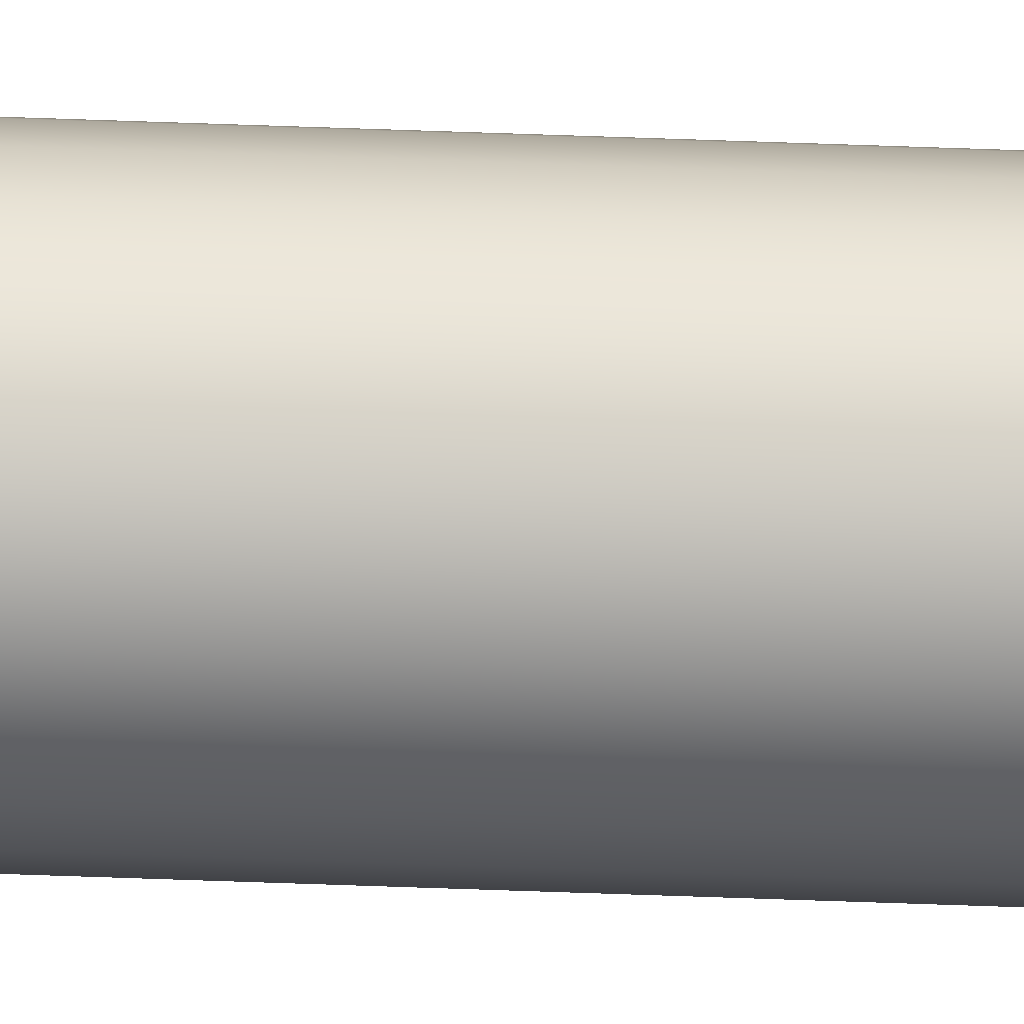
<metadata>
{"format":"obj","ext":"obj","renderer":"f3d","projection":"perspective","resolution":1024,"background":"white","views":[{"elev":-51.4,"azim":-92.4,"up":"+Y"}]}
</metadata>
<code>
o mesh298/mesh298-geometry#mesh298-geometry
v -0.2598 0.2964 -0.2967
v -0.2598 0.2953 -0.2967
v -0.2599 0.2958 -0.2967
v -0.2596 0.2969 -0.2967
v -0.2596 0.2948 -0.2967
v -0.2593 0.2973 -0.2967
v -0.2593 0.2943 -0.2967
v -0.2588 0.2976 -0.2967
v -0.2596 0.2969 0.2162
v -0.2598 0.2964 0.2162
v -0.2588 0.294 -0.2967
v -0.2598 0.2953 0.2162
v -0.2583 0.2978 -0.2967
v -0.2599 0.2958 0.2162
v -0.2593 0.2973 0.2162
v -0.2583 0.2938 -0.2967
v -0.2596 0.2948 0.2162
v -0.2593 0.2943 0.2162
v -0.2588 0.2976 0.2162
v -0.2588 0.294 0.2162
v -0.2583 0.2938 0.2162
v -0.2583 0.2978 0.2162
v -0.2578 0.2979 -0.2967
v -0.2578 0.2937 -0.2967
v -0.2578 0.2937 0.2162
v -0.2578 0.2979 0.2162
v -0.2572 0.2978 -0.2967
v -0.2572 0.2938 -0.2967
v -0.2572 0.2978 0.2162
v -0.2572 0.2938 0.2162
v -0.2567 0.294 0.2162
v -0.2567 0.2976 0.2162
v -0.2567 0.2976 -0.2967
v -0.2567 0.294 -0.2967
v -0.2563 0.2973 -0.2967
v -0.2563 0.2943 -0.2967
v -0.2563 0.2943 0.2162
v -0.2563 0.2973 0.2162
v -0.256 0.2948 0.2162
v -0.256 0.2969 0.2162
v -0.256 0.2969 -0.2967
v -0.256 0.2948 -0.2967
v -0.2558 0.2953 0.2162
v -0.2558 0.2953 -0.2967
v -0.2557 0.2958 0.2162
v -0.2558 0.2964 -0.2967
v -0.2557 0.2958 -0.2967
v -0.2558 0.2964 0.2162
f 1 2 3
f 2 1 4
f 2 4 5
f 5 4 6
f 5 6 7
f 7 6 8
f 3 2 1
f 4 1 2
f 4 9 1
f 1 10 3
f 7 8 11
f 7 6 5
f 2 12 5
f 11 8 13
f 8 6 7
f 5 4 2
f 2 14 3
f 3 14 2
f 5 12 2
f 9 1 10
f 1 9 4
f 10 1 9
f 10 3 14
f 3 10 1
f 15 4 9
f 4 15 6
f 9 4 15
f 11 13 16
f 6 4 5
f 11 8 7
f 13 8 11
f 14 2 12
f 12 2 14
f 12 5 17
f 17 5 12
f 17 7 18
f 7 17 5
f 18 7 17
f 5 17 7
f 19 13 8
f 15 8 6
f 6 8 15
f 6 15 4
f 14 3 10
f 12 10 14
f 10 17 9
f 14 10 12
f 8 15 19
f 19 15 8
f 9 18 15
f 15 20 19
f 19 21 22
f 9 17 10
f 15 18 9
f 19 20 15
f 22 19 13
f 16 23 24
f 16 13 11
f 24 23 16
f 21 11 16
f 16 11 21
f 25 16 24
f 24 16 25
f 20 7 11
f 11 7 20
f 10 12 17
f 9 17 18
f 17 12 10
f 18 17 9
f 22 23 13
f 13 23 22
f 26 22 23
f 13 19 22
f 8 13 19
f 15 18 20
f 19 20 21
f 20 18 15
f 21 20 19
f 22 21 25
f 22 25 26
f 22 21 19
f 25 21 22
f 26 25 22
f 16 13 23
f 24 23 27
f 23 13 16
f 27 23 24
f 11 21 20
f 20 21 11
f 16 25 21
f 21 25 16
f 28 25 24
f 24 25 28
f 7 20 18
f 18 20 7
f 23 22 26
f 26 23 29
f 29 30 31
f 29 31 32
f 29 30 26
f 31 30 29
f 26 25 30
f 26 30 29
f 30 25 26
f 32 31 29
f 24 27 28
f 23 29 27
f 25 28 30
f 30 28 25
f 28 33 34
f 34 35 36
f 28 27 24
f 34 33 28
f 36 35 34
f 34 30 28
f 28 30 34
f 36 31 34
f 34 31 36
f 29 23 26
f 32 31 37
f 37 31 32
f 32 27 29
f 29 27 32
f 32 37 38
f 38 39 40
f 38 37 32
f 40 39 38
f 27 29 23
f 30 34 31
f 31 34 30
f 31 36 37
f 37 36 31
f 36 39 37
f 28 27 33
f 34 33 35
f 33 27 28
f 35 33 34
f 36 35 41
f 41 35 36
f 36 41 42
f 37 39 36
f 42 43 39
f 39 43 42
f 44 45 43
f 38 37 39
f 40 39 43
f 39 37 38
f 27 32 33
f 33 32 27
f 43 39 40
f 42 41 46
f 44 46 47
f 46 41 42
f 40 46 41
f 41 46 40
f 38 41 35
f 35 41 38
f 42 46 44
f 42 41 36
f 44 46 42
f 39 36 42
f 42 36 39
f 43 42 44
f 44 42 43
f 45 44 47
f 43 45 44
f 47 44 45
f 40 43 48
f 48 43 45
f 48 43 40
f 33 38 35
f 35 38 33
f 32 33 38
f 47 46 44
f 46 40 48
f 48 40 46
f 41 38 40
f 40 38 41
f 48 47 46
f 47 48 45
f 45 48 47
f 38 33 32
f 45 43 48
f 46 47 48

</code>
